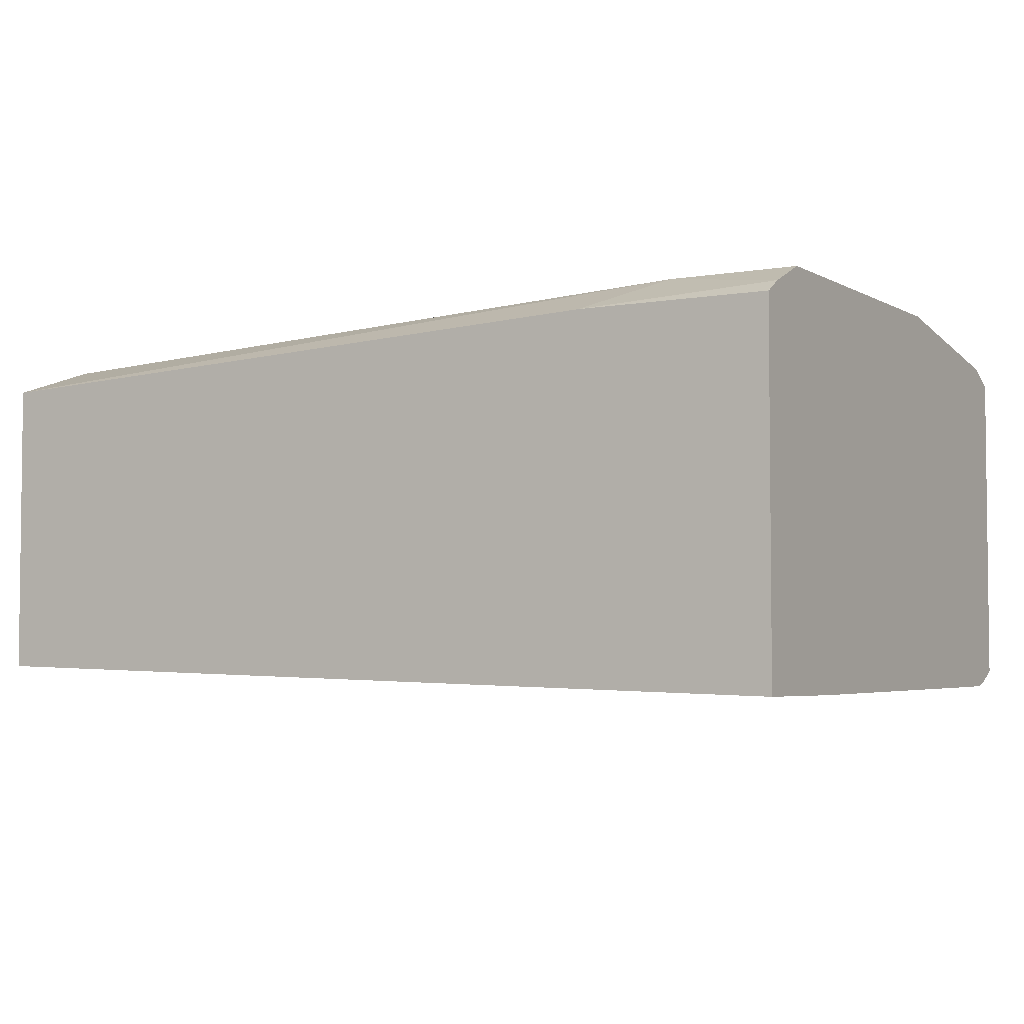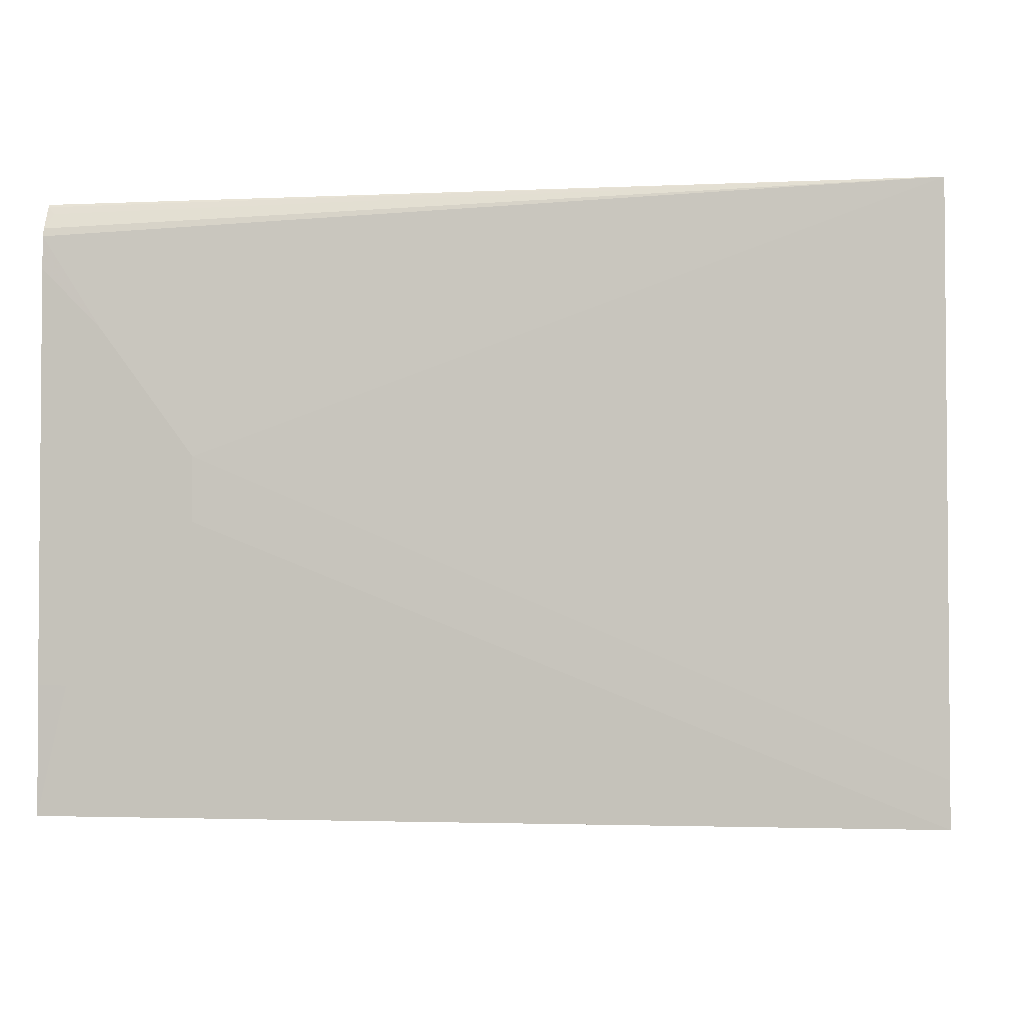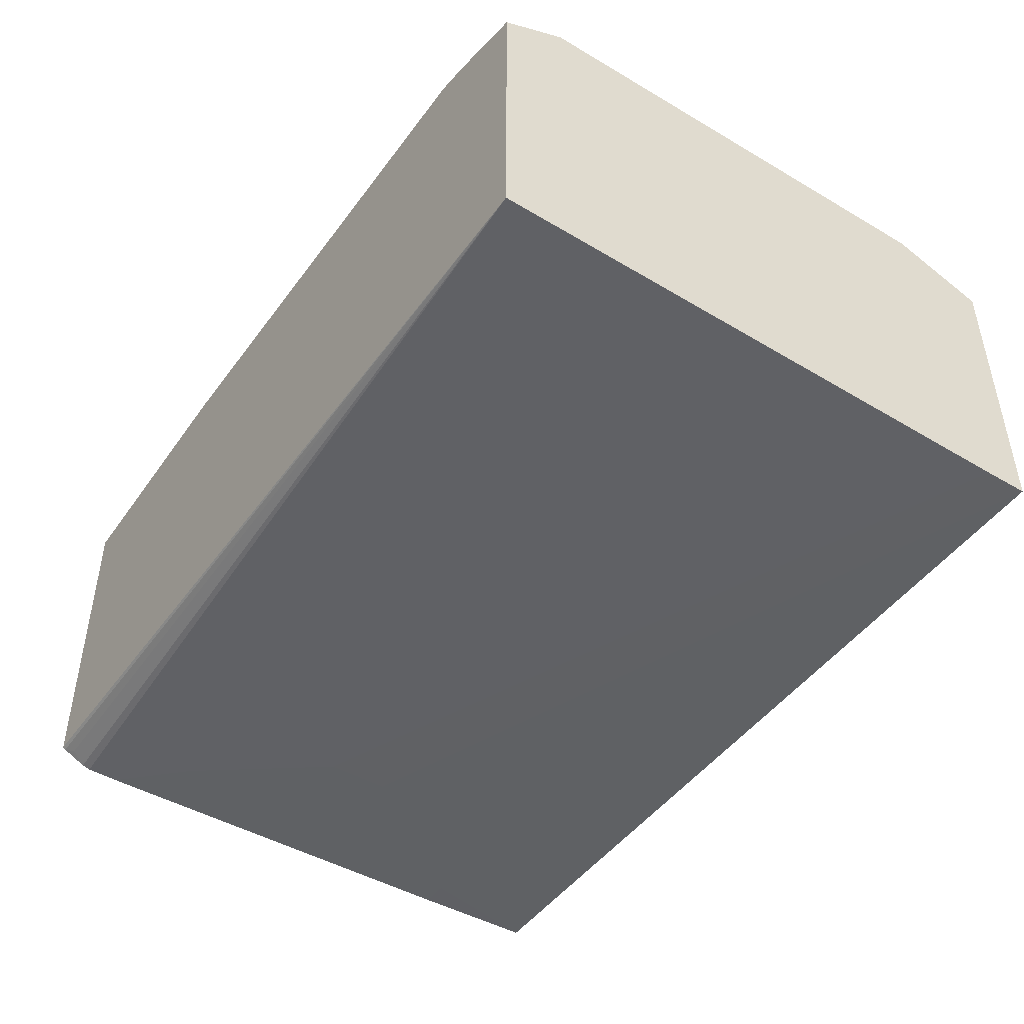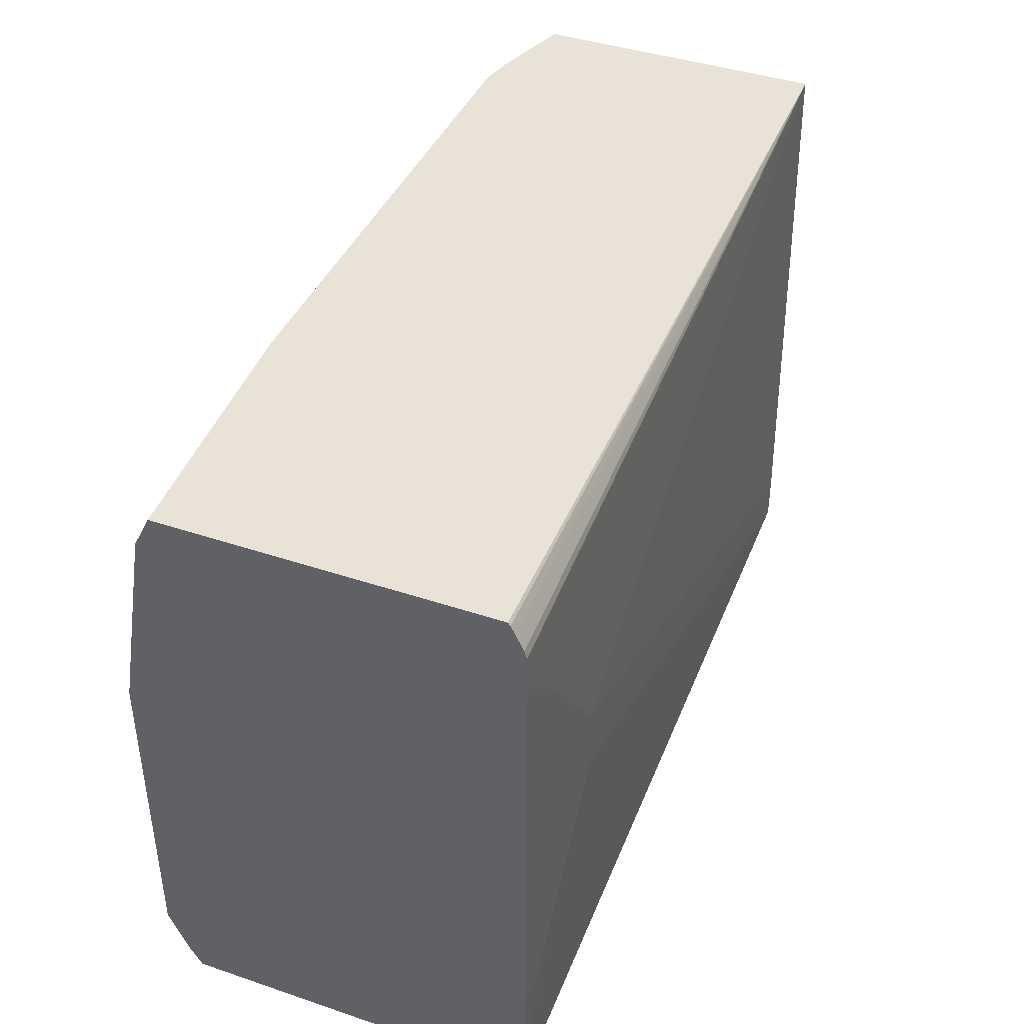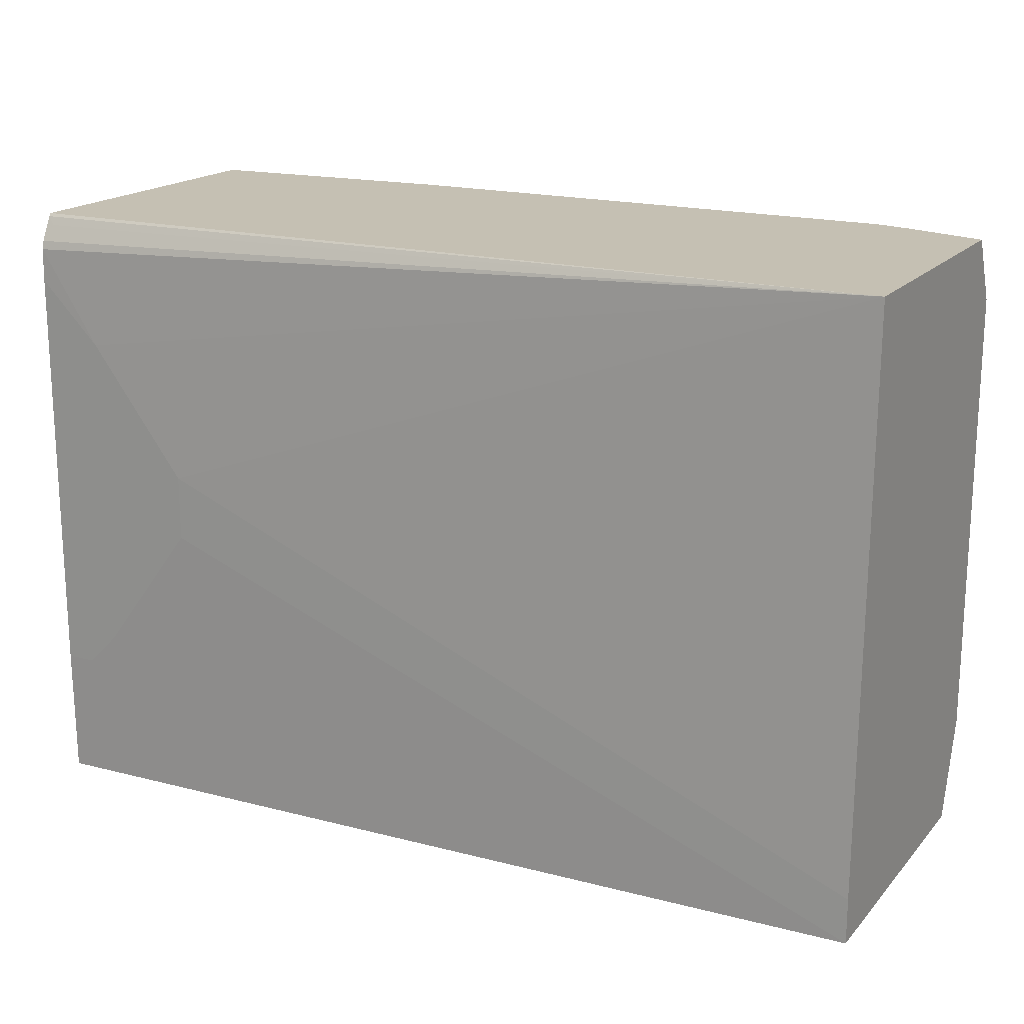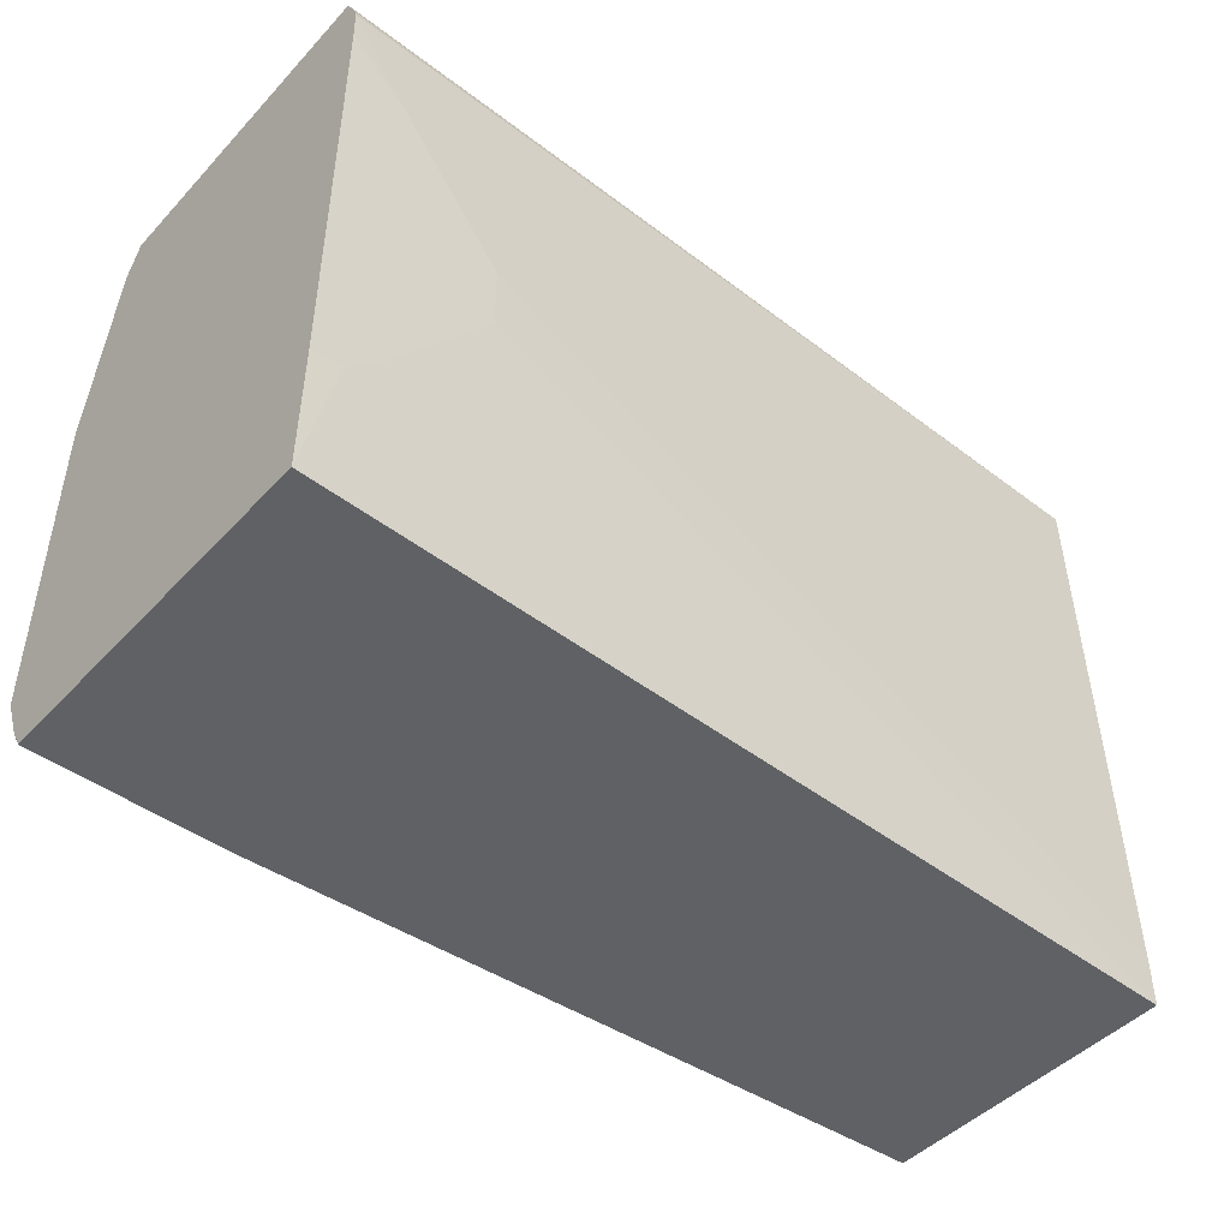
<metadata>
{"format":"obj","ext":"obj","renderer":"f3d","projection":"perspective","resolution":1024,"background":"white","views":[{"elev":-3.8,"azim":-149.2,"up":"+Y"},{"elev":-2.6,"azim":10.1,"up":"+Z"},{"elev":-45.6,"azim":55.9,"up":"+Y"},{"elev":41.5,"azim":-67.9,"up":"+Z"},{"elev":18.1,"azim":28.0,"up":"+Z"},{"elev":-46.1,"azim":-40.0,"up":"+Z"}]}
</metadata>
<code>
v 0.5299 -0.01922 -0.1345
v 0.5299 -1.505e-05 -0.07683
v 0.5299 -0.1977 -0.1345
v 0.1153 -1.505e-05 -0.1345
v 0.07689 0.01921 -0.09605
v 0.2882 0.01921 -0.03842
v 0.3458 0.01921 1.778e-05
v 0.3842 0.01921 0.03846
v 0.4034 0.01921 0.07683
v 0.5299 -1.505e-05 0.1921
v 0.2306 0.01921 -0.05761
v 0.5299 -0.1977 -0.1072
v 0.09607 -0.2113 0.03846
v 0.03847 -0.2113 -0.03842
v 0.00171 -0.2105 -0.1345
v 0.09607 7.52e-06 -0.1345
v 0.00171 0.007342 -0.1226
v 0.00171 0.01921 -0.09605
v 0.365 0.01921 0.1153
v 0.461 -1.505e-05 0.2305
v 0.4803 -0.00428 0.2305
v 0.4827 -0.004822 0.2305
v 0.5299 -0.01281 0.2177
v 0.5299 -0.1921 0.2305
v 0.09607 -0.2113 0.07683
v 0.01924 -0.2113 -0.05761
v 0.00171 -0.2113 -0.05761
v 0.00171 -0.0001279 -0.1345
v 0.001761 7.52e-06 -0.1345
v 0.00171 0.01921 0.09605
v 0.3266 0.01921 0.1345
v 0.1537 -1.505e-05 0.2305
v 0.5299 -0.01922 0.2305
v 0.00171 -0.2012 0.2305
v 0.00171 -0.2026 0.2288
v 0.006415 -0.2049 0.2241
v 0.00171 -0.2096 0.2147
v 0.00171 -0.211 0.2098
v 0.03847 -0.2113 0.1537
v 0.00171 -0.2113 0.1904
v 0.00171 -1.505e-05 0.2113
v 0.03847 0.01921 0.1153
v 0.2306 0.01921 0.1345
v 0.00171 -0.005837 0.223
v 0.00171 -0.009606 0.2305
v 0.00171 -0.2049 0.2241
v 0.01924 -0.2113 0.1729
f 19 31 20
f 15 41 30
f 17 29 28
f 16 29 17
f 15 17 28
f 15 18 17
f 15 30 18
f 13 26 14
f 15 44 41
f 15 46 35
f 15 34 45
f 15 35 34
f 15 37 46
f 15 38 37
f 15 40 38
f 15 27 40
f 15 26 27
f 20 31 43
f 14 26 15
f 15 45 44
f 20 43 32
f 24 36 37
f 20 45 34
f 13 27 26
f 38 47 39
f 38 40 47
f 36 46 37
f 35 46 36
f 32 44 45
f 32 41 44
f 32 42 41
f 32 43 42
f 20 32 45
f 30 41 42
f 24 38 39
f 24 37 38
f 24 35 36
f 24 34 35
f 22 33 23
f 20 22 21
f 20 33 22
f 20 24 33
f 20 34 24
f 24 39 25
f 13 40 27
f 2 5 11
f 13 39 47
f 3 12 25
f 2 11 6
f 2 9 10
f 2 8 9
f 2 7 8
f 2 6 7
f 1 5 2
f 1 16 4
f 1 29 16
f 1 28 29
f 1 15 28
f 1 3 15
f 1 12 3
f 1 24 12
f 1 33 24
f 1 23 33
f 1 10 23
f 1 2 10
f 13 47 40
f 3 25 13
f 3 13 14
f 1 4 5
f 4 16 17
f 3 14 15
f 12 24 25
f 10 19 20
f 10 22 23
f 10 21 22
f 10 20 21
f 9 19 10
f 5 6 11
f 5 7 6
f 5 8 7
f 13 25 39
f 5 19 9
f 5 9 8
f 5 17 18
f 5 18 30
f 5 30 42
f 4 17 5
f 5 43 31
f 5 31 19
f 5 42 43

</code>
